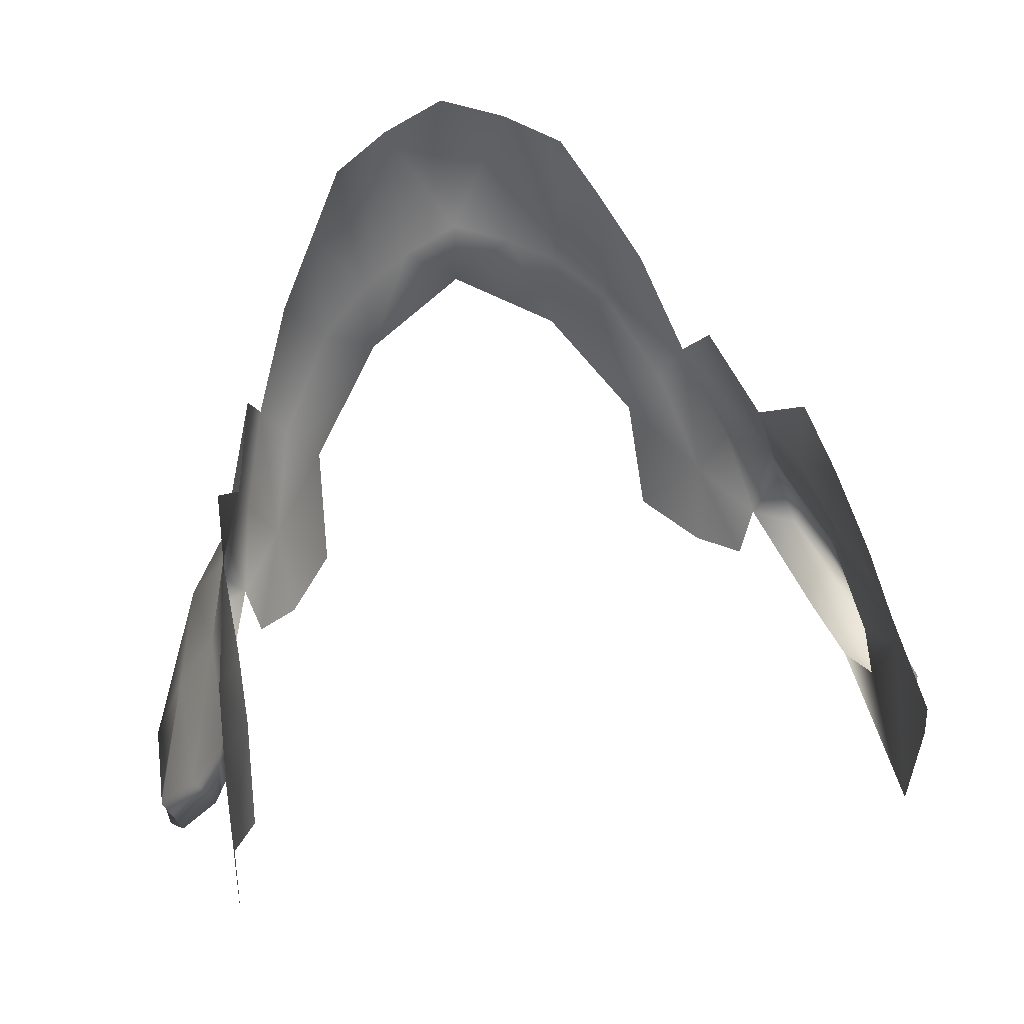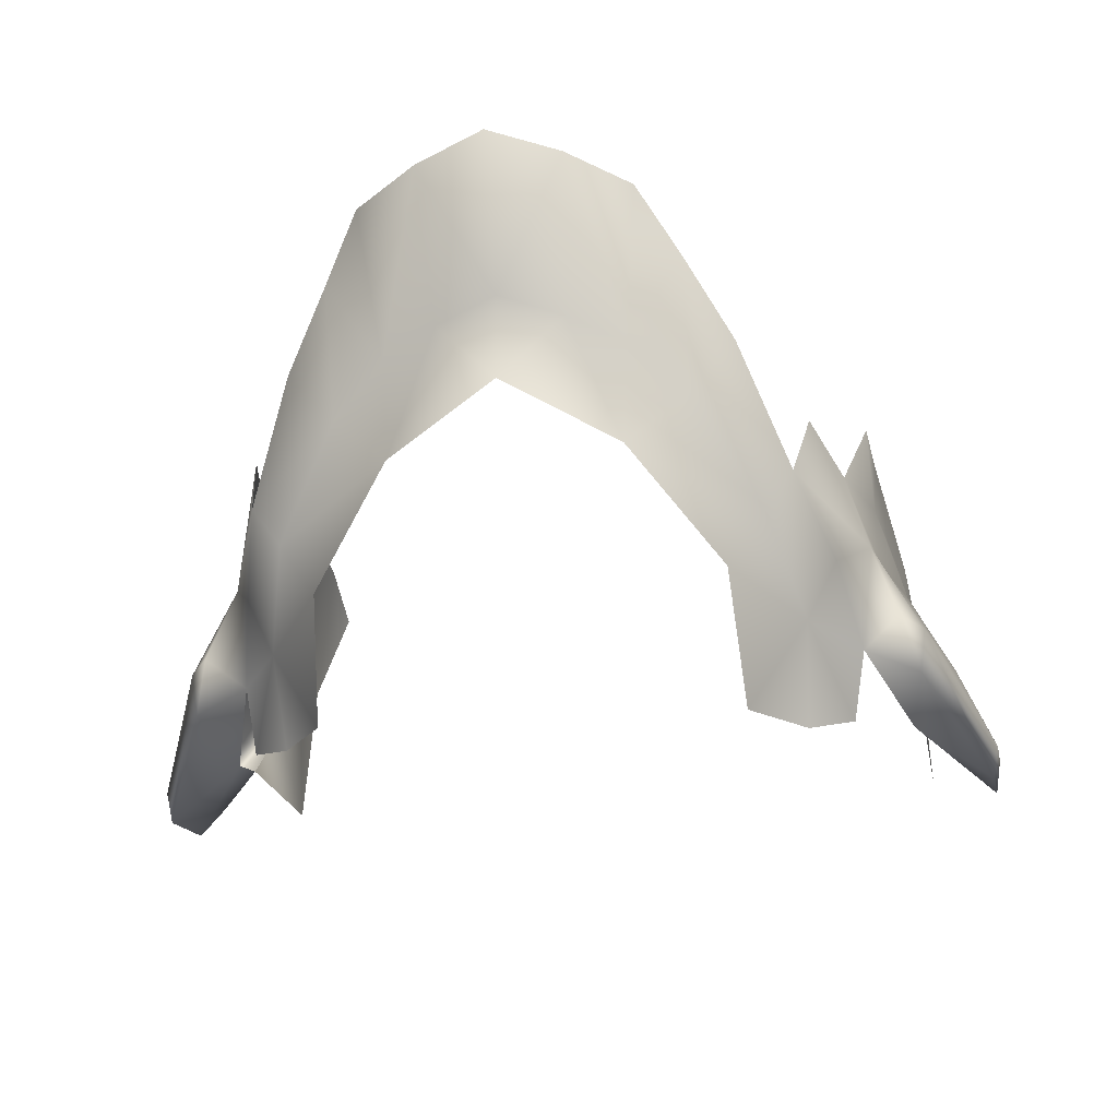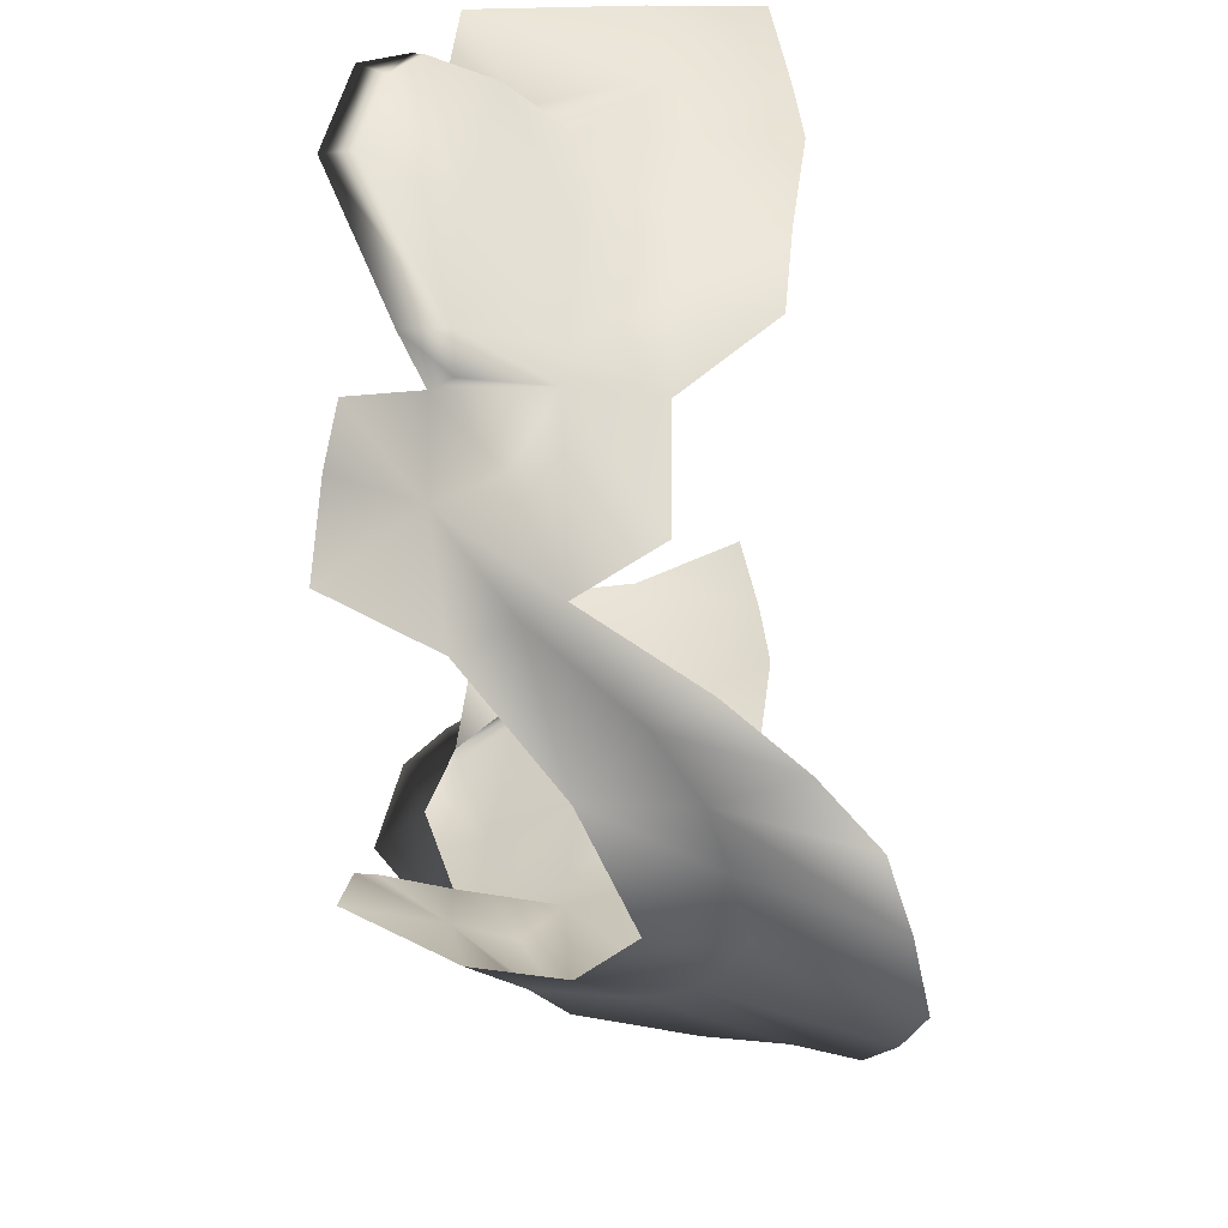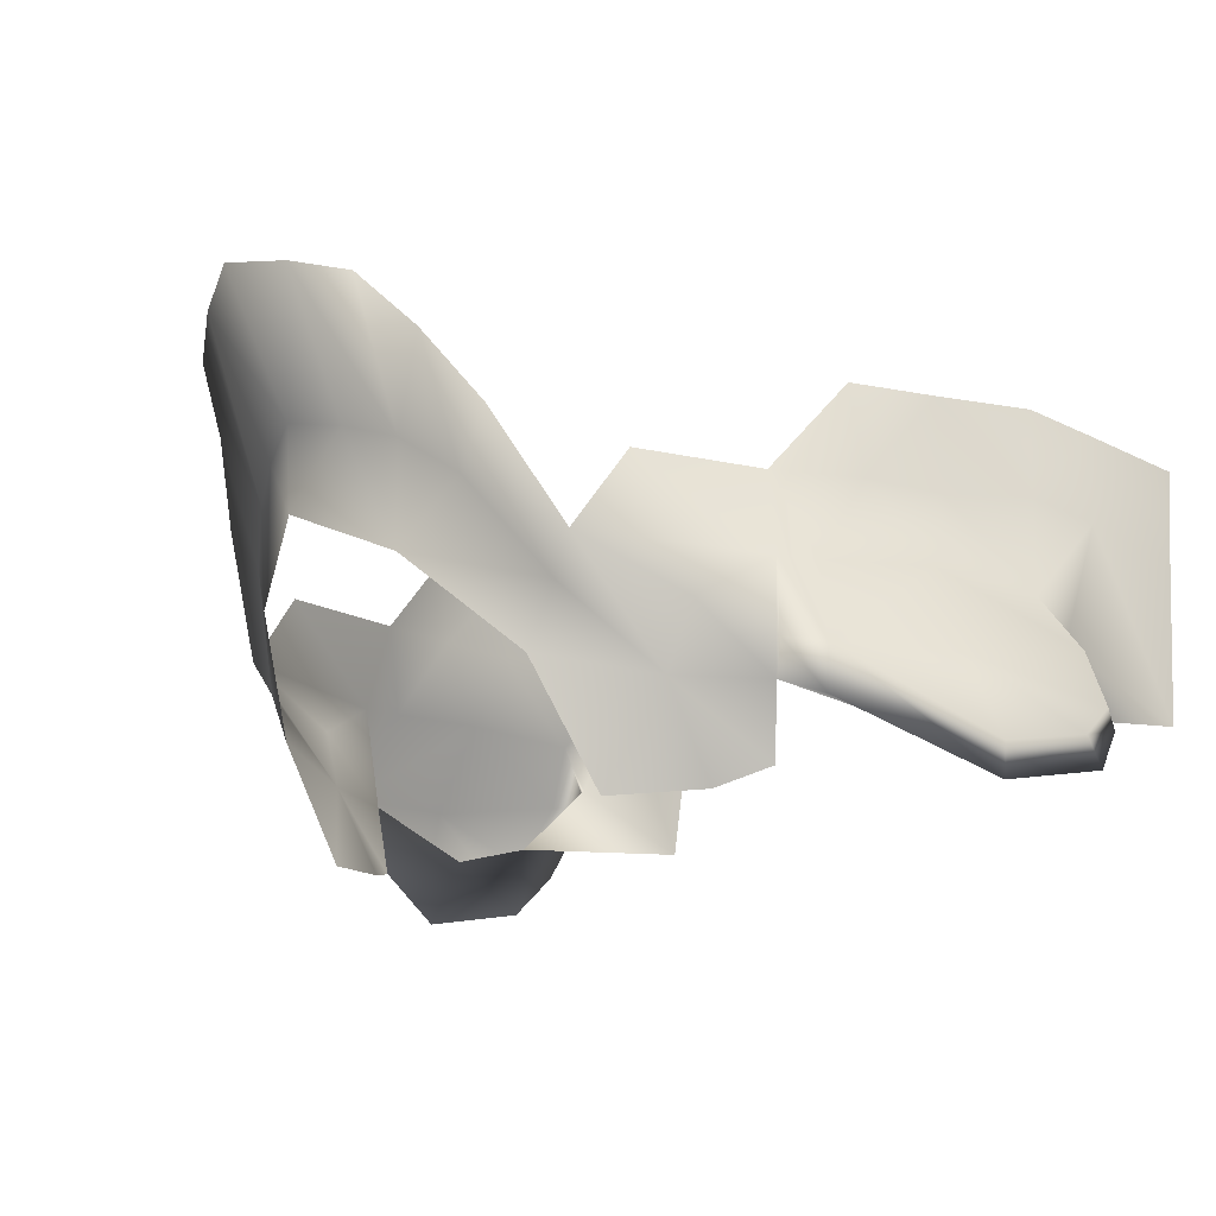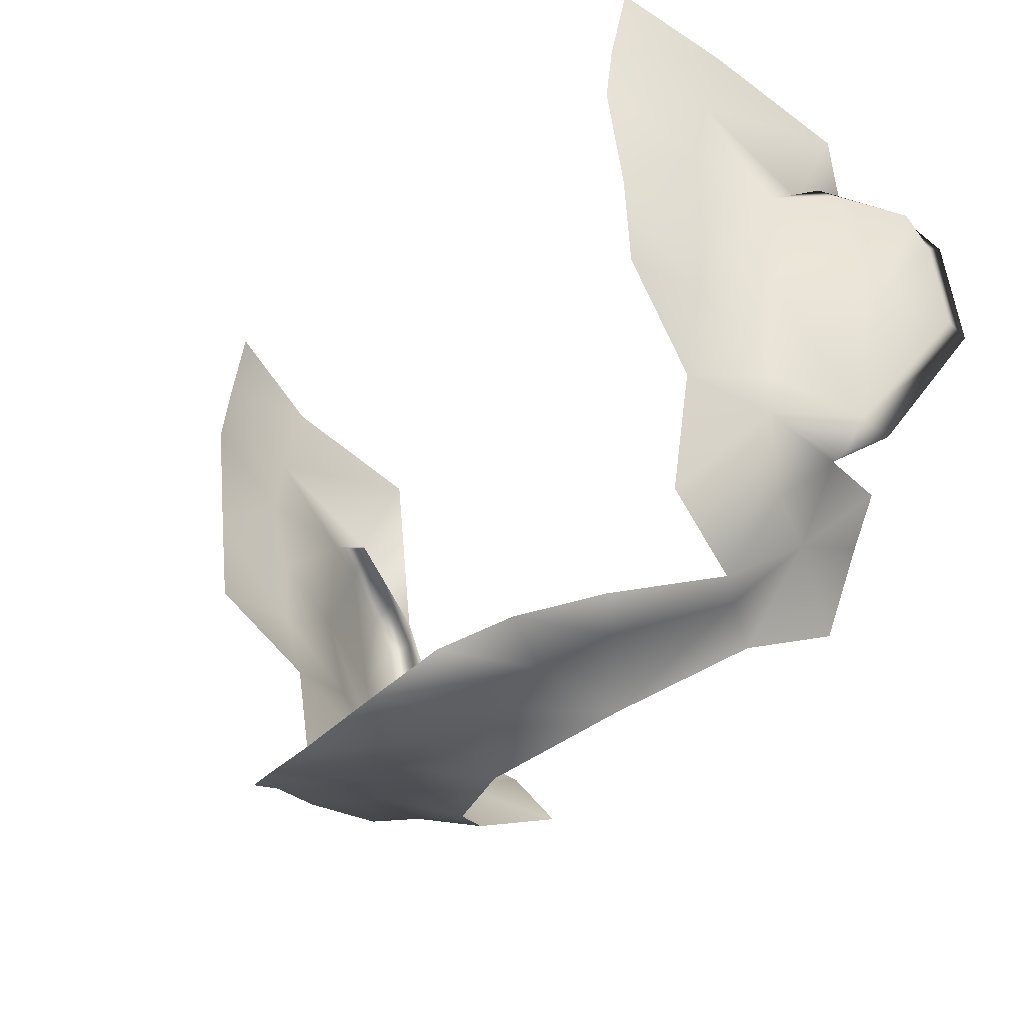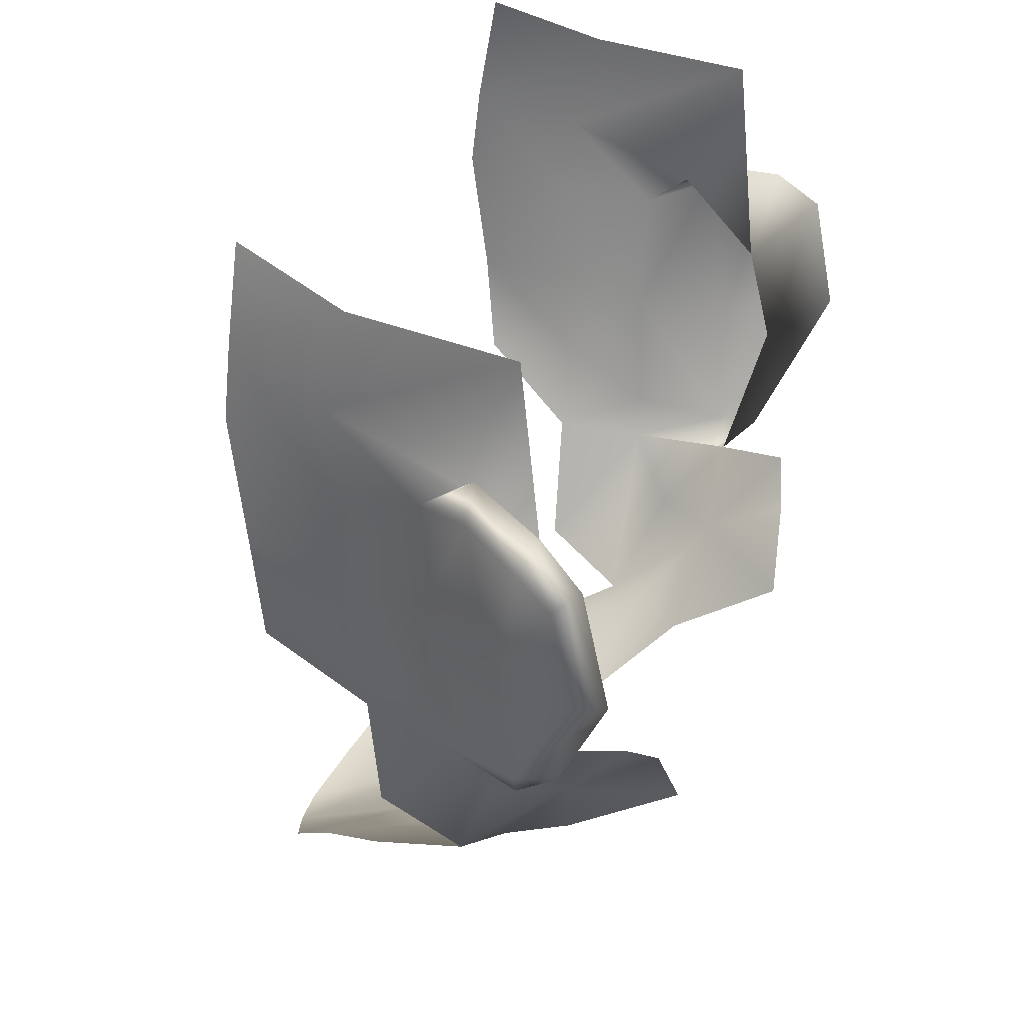
<metadata>
{"format":"obj","ext":"obj","renderer":"f3d","projection":"perspective","resolution":1024,"background":"white","views":[{"elev":51.7,"azim":168.8,"up":"+Z"},{"elev":-24.8,"azim":9.4,"up":"+Z"},{"elev":-43.8,"azim":-90.4,"up":"+Y"},{"elev":-16.8,"azim":52.9,"up":"+Z"},{"elev":-42.4,"azim":48.7,"up":"+Y"},{"elev":30.3,"azim":109.1,"up":"+Y"}]}
</metadata>
<code>
g head_geo
v -0.1049 1.439 -0.009444
v -0.106 1.499 -0.003431
v -0.1044 1.461 0.01249
v -0.1031 1.476 0.04937
v -0.104 1.505 0.04261
v -0.1032 1.453 0.02486
v -0.09449 1.485 0.079
v -0.09658 1.515 0.07418
v -0.1017 1.455 0.05253
v -0.09412 1.463 0.0815
v -0.09469 1.428 0.07677
v -0.09748 1.426 0.04869
v -0.1024 1.418 0.02634
v -0.09443 1.402 0.04874
v -0.09339 1.398 0.07397
v -0.09537 1.385 0.02361
v -0.08678 1.376 0.04767
v -0.09343 1.373 0.02292
v -0.07929 1.339 0.04746
v -0.0751 1.324 0.02493
v -0.08425 1.354 0.0112
v -0.07551 1.353 -0.006827
v -0.08973 1.375 -0.007188
v -0.08615 1.377 -0.02739
v -0.07374 1.365 -0.03104
v -0.0589 1.343 -0.03337
v -0.05657 1.325 -0.00163
v -0.0671 1.326 0.01421
v -0.03219 1.302 0.02594
v -0.04913 1.31 0.04299
v -0.06209 1.308 0.05723
v -0.04933 1.296 0.07832
v -0.03373 1.301 0.05513
v -0.03825 1.284 0.09386
v -0.02042 1.275 0.1006
v -0.0178 1.295 0.06136
v -6.526e-05 1.29 0.04165
v -6.526e-05 1.289 0.06607
v -6.526e-05 1.269 0.1054
v 0.02029 1.275 0.1006
v 0.01767 1.295 0.06136
v 0.03206 1.302 0.02594
v 0.0336 1.301 0.05513
v 0.03812 1.284 0.09386
v 0.0492 1.296 0.07832
v 0.049 1.31 0.04299
v 0.06196 1.308 0.05723
v 0.07497 1.324 0.02493
v 0.06697 1.326 0.01421
v 0.07538 1.353 -0.006827
v 0.05644 1.325 -0.00163
v 0.05877 1.345 -0.03466
v 0.07361 1.368 -0.03244
v 0.08602 1.377 -0.02761
v 0.0896 1.375 -0.007188
v 0.08412 1.354 0.0112
v 0.0933 1.373 0.02292
v 0.07916 1.339 0.04746
v 0.08665 1.376 0.04767
v 0.09524 1.385 0.02361
v 0.0943 1.402 0.04874
v 0.09326 1.398 0.07397
v 0.1022 1.418 0.02634
v 0.09455 1.428 0.07677
v 0.09735 1.426 0.04869
v 0.103 1.453 0.02486
v 0.1015 1.455 0.05253
v 0.09399 1.463 0.0815
v 0.09436 1.485 0.079
v 0.1029 1.476 0.04937
v 0.1043 1.461 0.01249
v 0.1038 1.505 0.04261
v 0.09645 1.515 0.07418
v 0.1058 1.499 -0.003431
v 0.1048 1.439 -0.009444
v -0.1044 1.461 0.01249
v -0.1032 1.453 0.02486
v -0.1085 1.466 0.007657
v -0.1049 1.439 -0.009444
v -0.1206 1.46 -0.01353
v -0.125 1.45 -0.02586
v -0.102 1.413 -0.01698
v -0.1263 1.452 -0.009863
v -0.1265 1.444 -0.01799
v -0.115 1.457 0.007989
v -0.1032 1.453 0.02486
v -0.1024 1.418 0.02634
v -0.115 1.414 0.0002868
v -0.1069 1.377 -0.001274
v -0.09537 1.385 0.02361
v -0.09343 1.373 0.02292
v -0.1003 1.368 -0.0002867
v -0.1052 1.378 -0.01367
v -0.1256 1.416 -0.0234
v -0.1237 1.417 -0.03253
v -0.08973 1.375 -0.007188
v -0.1003 1.368 -0.0002867
v -0.09343 1.373 0.02292
v 0.1043 1.461 0.01249
v 0.1084 1.466 0.007657
v 0.103 1.453 0.02486
v 0.1048 1.439 -0.009444
v 0.1205 1.46 -0.01353
v 0.1249 1.45 -0.02586
v 0.1018 1.413 -0.01698
v 0.1261 1.452 -0.009863
v 0.1263 1.444 -0.01799
v 0.1148 1.457 0.007989
v 0.103 1.453 0.02486
v 0.1022 1.418 0.02634
v 0.1149 1.414 0.0002868
v 0.1068 1.377 -0.001274
v 0.09524 1.385 0.02361
v 0.0933 1.373 0.02292
v 0.1002 1.368 -0.0002867
v 0.105 1.378 -0.01367
v 0.1254 1.416 -0.0234
v 0.1236 1.417 -0.03253
v 0.0896 1.375 -0.007188
v 0.1002 1.368 -0.0002867
v 0.0933 1.373 0.02292
g head_geo_0
f 3 2 1
f 2 3 4
f 5 2 4
f 6 4 3
f 7 5 4
f 8 5 7
f 7 4 9
f 9 4 6
f 7 9 10
f 9 11 10
f 12 9 6
f 9 12 11
f 6 13 12
f 14 11 12
f 12 13 14
f 15 11 14
f 13 16 14
f 17 15 14
f 17 14 16
f 16 18 17
f 18 19 17
f 20 19 18
f 18 21 20
f 20 21 22
f 18 23 21
f 21 23 22
f 23 24 22
f 25 22 24
f 22 25 26
f 27 22 26
f 27 28 22
f 28 20 22
f 29 28 27
f 20 28 30
f 30 28 29
f 31 20 30
f 32 31 30
f 30 33 32
f 29 33 30
f 34 32 33
f 35 34 33
f 36 33 29
f 35 33 36
f 37 36 29
f 36 38 35
f 38 36 37
f 38 39 35
f 39 38 40
f 41 38 37
f 38 41 40
f 41 37 42
f 43 40 41
f 43 41 42
f 44 40 43
f 45 44 43
f 43 46 45
f 43 42 46
f 47 45 46
f 48 47 46
f 49 46 42
f 49 48 46
f 48 49 50
f 49 42 51
f 49 51 50
f 50 51 52
f 53 50 52
f 50 53 54
f 54 55 50
f 55 56 50
f 56 48 50
f 55 57 56
f 48 56 57
f 57 58 48
f 58 57 59
f 59 57 60
f 60 61 59
f 62 59 61
f 60 63 61
f 64 62 61
f 63 65 61
f 64 61 65
f 63 66 65
f 65 67 64
f 67 65 66
f 64 67 68
f 67 69 68
f 70 67 66
f 70 69 67
f 70 66 71
f 72 69 70
f 72 73 69
f 74 72 70
f 71 74 70
f 74 71 75
f 78 77 76
f 78 76 79
f 80 78 79
f 81 80 79
f 81 79 82
f 80 83 78
f 81 84 80
f 84 83 80
f 83 85 78
f 78 85 86
f 86 85 87
f 85 83 88
f 83 84 88
f 85 88 87
f 87 88 89
f 90 87 89
f 90 89 91
f 89 92 91
f 92 89 93
f 88 84 94
f 94 84 81
f 88 94 89
f 95 94 81
f 94 95 89
f 95 93 89
f 95 81 82
f 93 95 82
f 93 82 96
f 97 93 96
f 96 98 97
f 101 100 99
f 99 100 102
f 100 103 102
f 103 104 102
f 102 104 105
f 106 103 100
f 107 104 103
f 106 107 103
f 108 106 100
f 108 100 109
f 108 109 110
f 106 108 111
f 107 106 111
f 111 108 110
f 111 110 112
f 110 113 112
f 112 113 114
f 115 112 114
f 112 115 116
f 107 111 117
f 107 117 104
f 117 111 112
f 117 118 104
f 118 117 112
f 116 118 112
f 104 118 105
f 118 116 105
f 105 116 119
f 116 120 119
f 121 119 120

</code>
